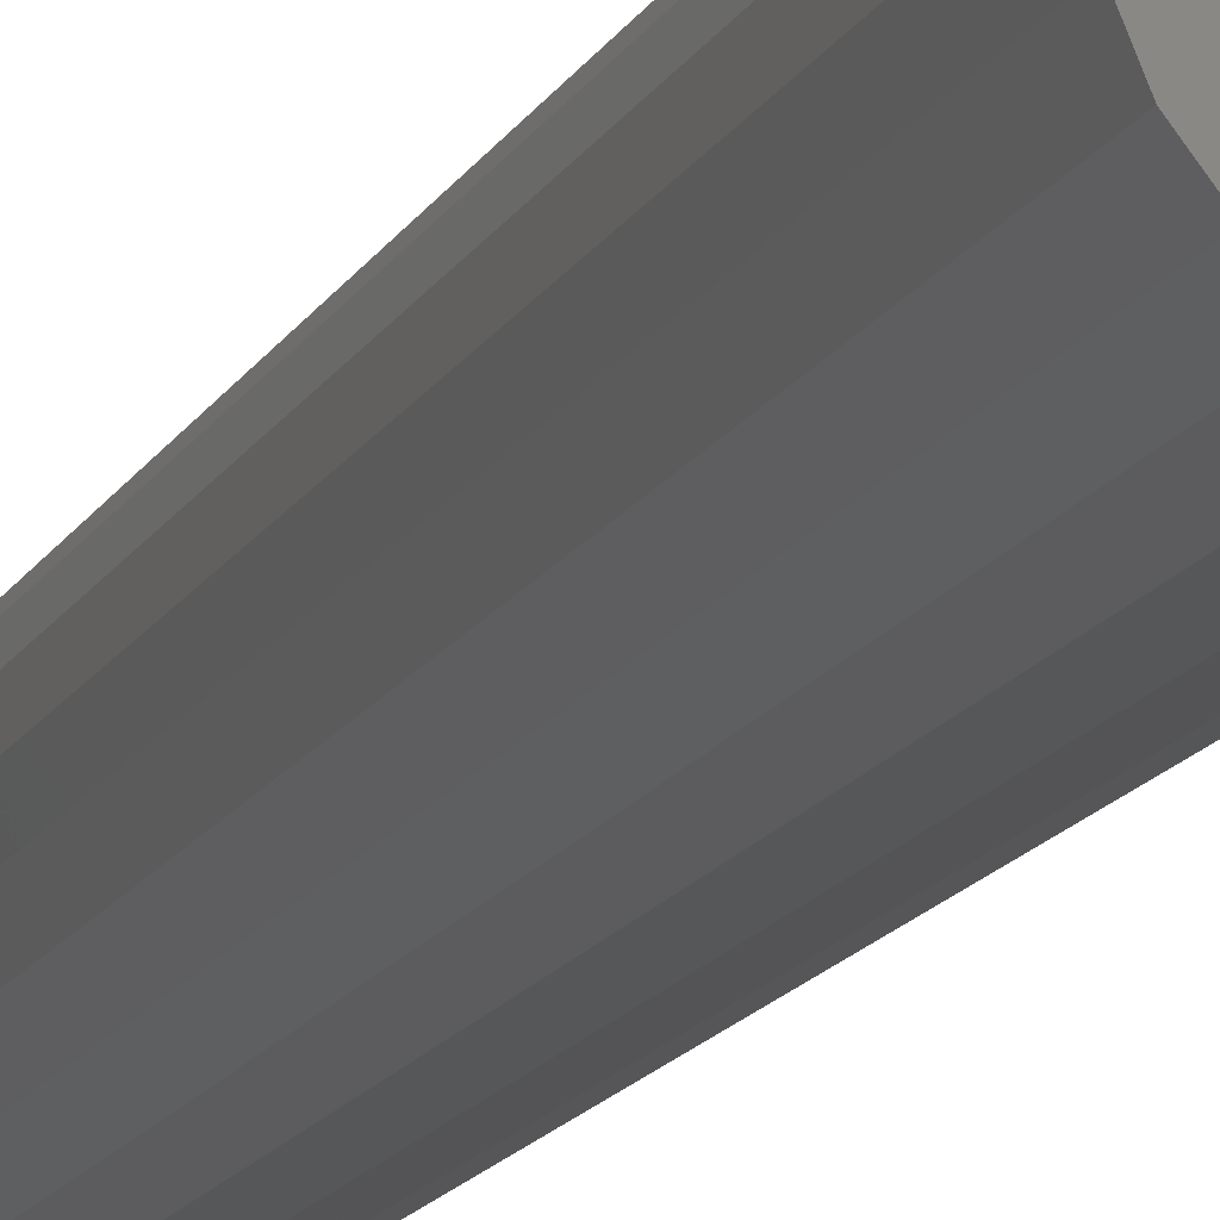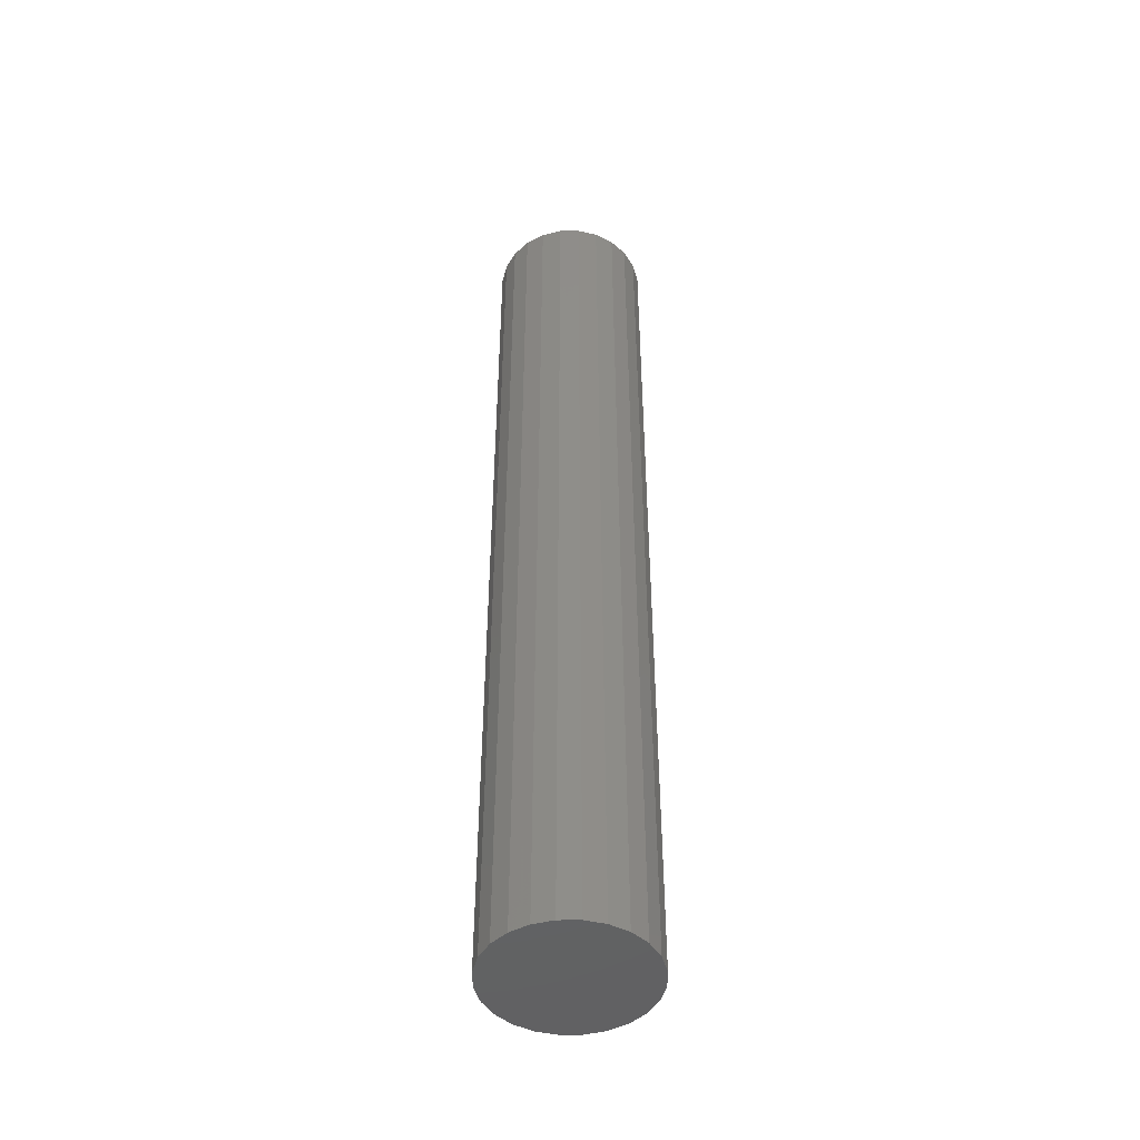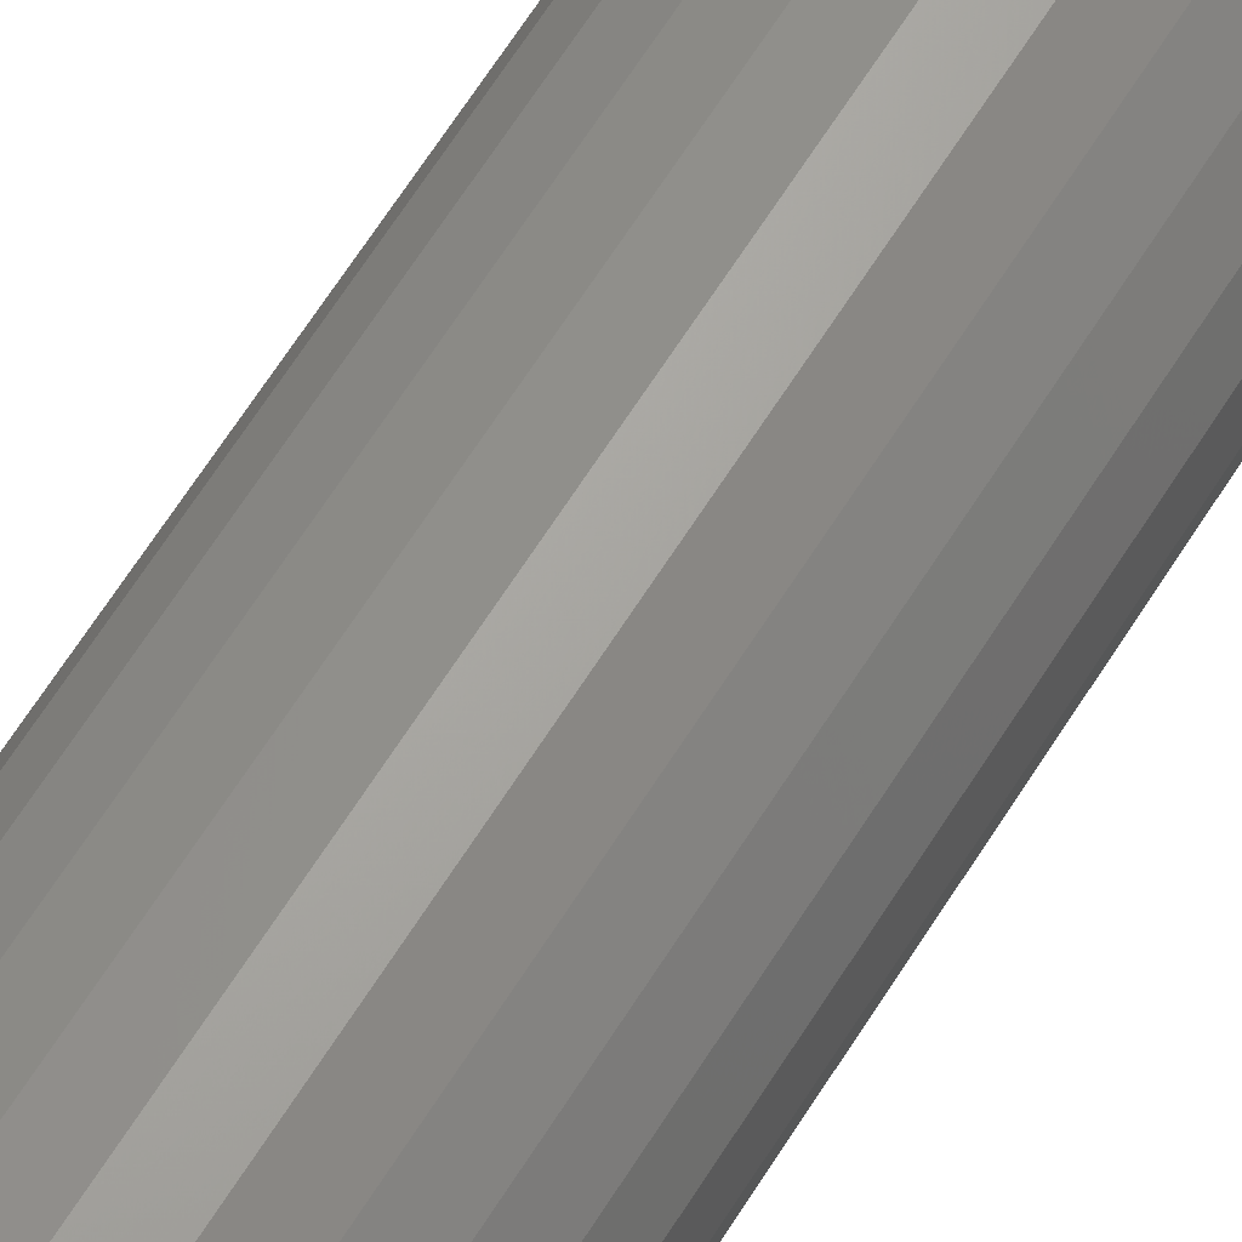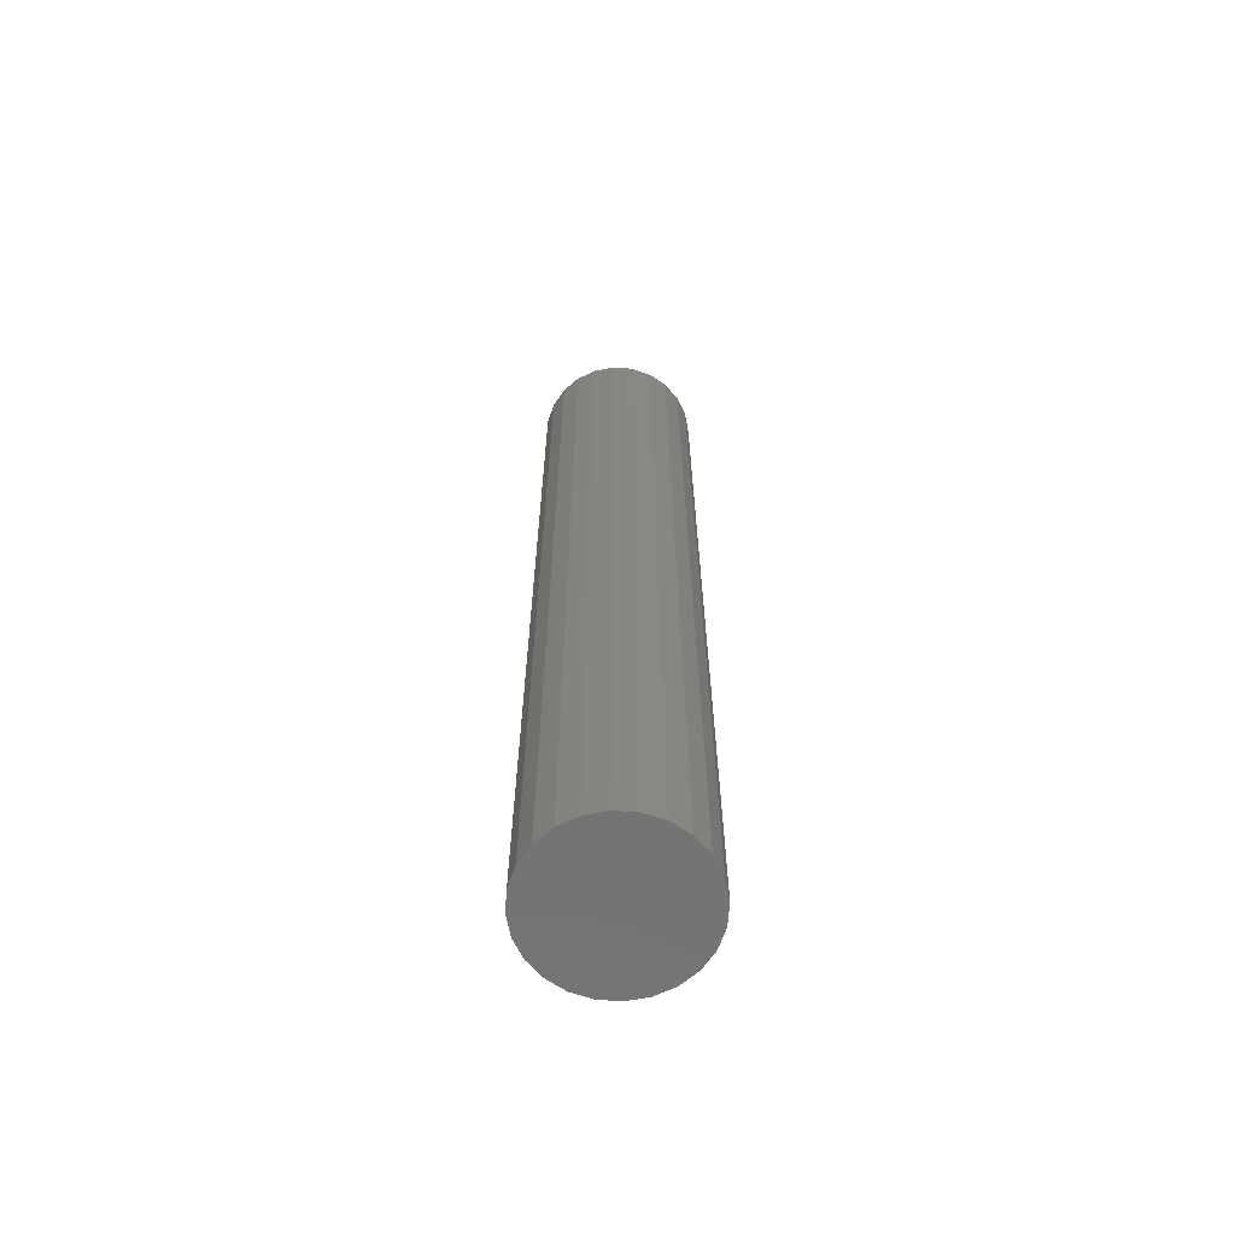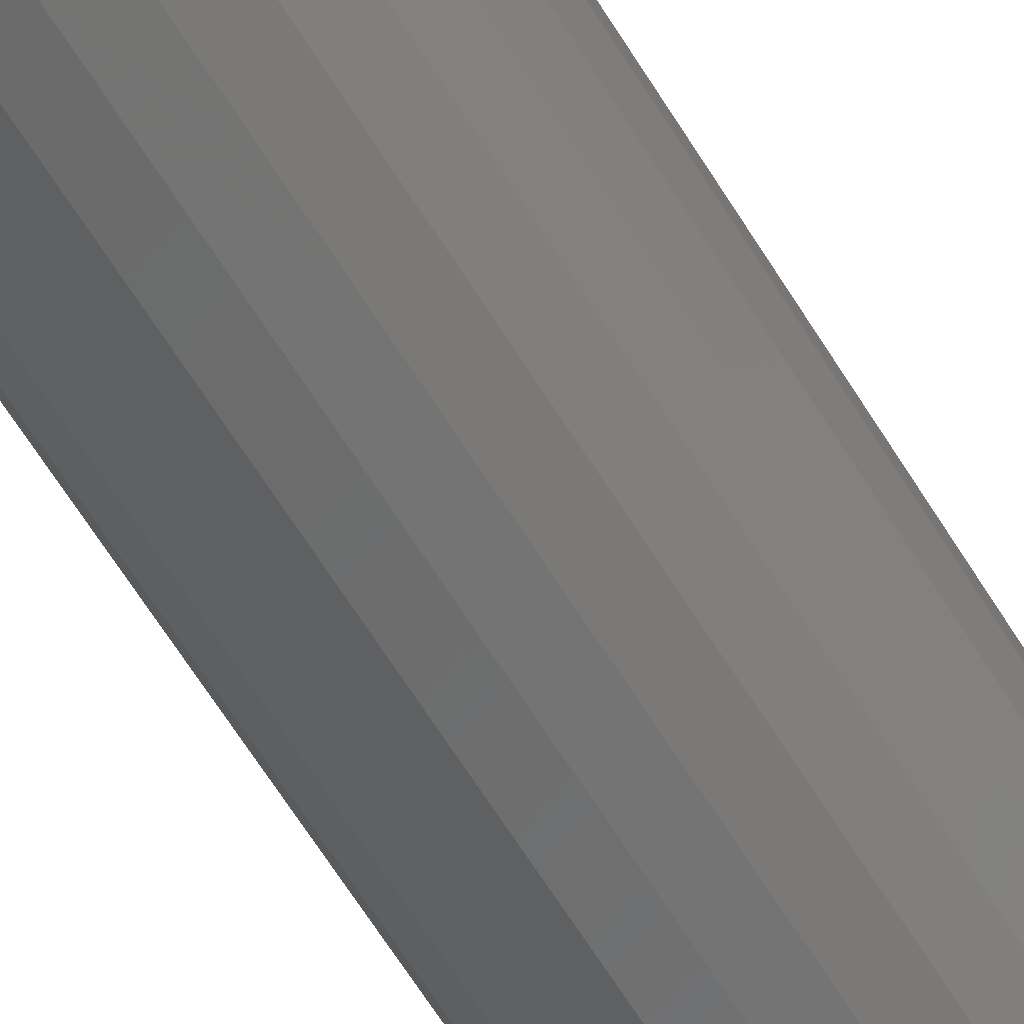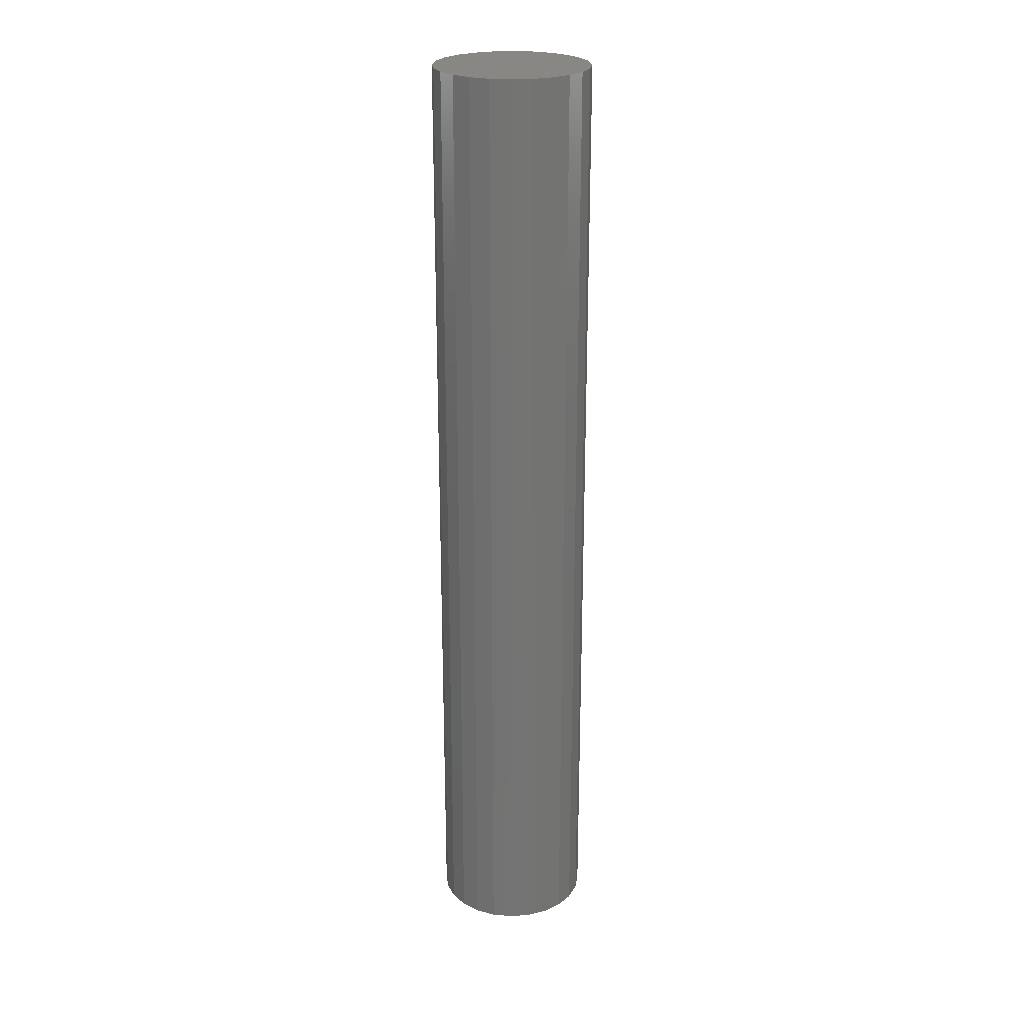
<metadata>
{"format":"stl","ext":"stl","renderer":"f3d","projection":"perspective","resolution":1024,"background":"white","views":[{"elev":-13.2,"azim":162.8,"up":"+Y"},{"elev":-47.0,"azim":128.0,"up":"+Z"},{"elev":63.9,"azim":-148.1,"up":"+Y"},{"elev":-65.0,"azim":-161.6,"up":"+Z"},{"elev":-62.1,"azim":-148.8,"up":"+Y"},{"elev":24.2,"azim":-14.2,"up":"+Z"}]}
</metadata>
<code>
# stl→obj: 48 verts, 92 faces
v 1.395e+05 1.84e+05 7.82e+04
v 1.393e+05 1.824e+05 4987
v 1.393e+05 1.824e+05 7.82e+04
v 1.395e+05 1.84e+05 4987
v 1.513e+05 1.824e+05 4987
v 1.511e+05 1.809e+05 7.82e+04
v 1.511e+05 1.809e+05 4987
v 1.513e+05 1.824e+05 7.82e+04
v 1.395e+05 1.809e+05 4987
v 1.395e+05 1.809e+05 7.82e+04
v 1.483e+05 1.876e+05 7.82e+04
v 1.495e+05 1.867e+05 4987
v 1.483e+05 1.876e+05 4987
v 1.495e+05 1.867e+05 7.82e+04
v 1.453e+05 1.764e+05 7.82e+04
v 1.437e+05 1.766e+05 4987
v 1.453e+05 1.764e+05 4987
v 1.437e+05 1.766e+05 7.82e+04
v 1.41e+05 1.867e+05 7.82e+04
v 1.401e+05 1.854e+05 4987
v 1.401e+05 1.854e+05 7.82e+04
v 1.41e+05 1.867e+05 4987
v 1.505e+05 1.794e+05 4987
v 1.495e+05 1.782e+05 7.82e+04
v 1.495e+05 1.782e+05 4987
v 1.505e+05 1.794e+05 7.82e+04
v 1.437e+05 1.882e+05 7.82e+04
v 1.453e+05 1.884e+05 4987
v 1.437e+05 1.882e+05 4987
v 1.453e+05 1.884e+05 7.82e+04
v 1.468e+05 1.882e+05 4987
v 1.468e+05 1.882e+05 7.82e+04
v 1.511e+05 1.84e+05 4987
v 1.511e+05 1.84e+05 7.82e+04
v 1.468e+05 1.766e+05 7.82e+04
v 1.468e+05 1.766e+05 4987
v 1.423e+05 1.876e+05 7.82e+04
v 1.423e+05 1.876e+05 4987
v 1.423e+05 1.772e+05 7.82e+04
v 1.41e+05 1.782e+05 4987
v 1.423e+05 1.772e+05 4987
v 1.41e+05 1.782e+05 7.82e+04
v 1.401e+05 1.794e+05 7.82e+04
v 1.483e+05 1.772e+05 7.82e+04
v 1.505e+05 1.854e+05 7.82e+04
v 1.401e+05 1.794e+05 4987
v 1.483e+05 1.772e+05 4987
v 1.505e+05 1.854e+05 4987
f 1 2 3
f 2 1 4
f 5 6 7
f 6 5 8
f 3 9 10
f 9 3 2
f 11 12 13
f 12 11 14
f 15 16 17
f 16 15 18
f 19 20 21
f 20 19 22
f 23 24 25
f 24 23 26
f 7 26 23
f 26 7 6
f 27 28 29
f 28 27 30
f 21 4 1
f 4 21 20
f 30 31 28
f 31 30 32
f 33 8 5
f 8 33 34
f 35 17 36
f 17 35 15
f 37 29 38
f 29 37 27
f 39 40 41
f 40 39 42
f 10 1 3
f 1 10 43
f 1 43 21
f 21 43 42
f 21 42 19
f 19 42 39
f 19 39 37
f 37 39 18
f 37 18 27
f 27 18 15
f 27 15 30
f 30 15 35
f 30 35 32
f 32 35 44
f 32 44 11
f 11 44 24
f 11 24 14
f 14 24 26
f 14 26 45
f 45 26 6
f 45 6 34
f 34 6 8
f 18 41 16
f 41 18 39
f 4 9 2
f 9 4 20
f 9 20 46
f 46 20 22
f 46 22 40
f 40 22 38
f 40 38 41
f 41 38 29
f 41 29 16
f 16 29 28
f 16 28 17
f 17 28 31
f 17 31 36
f 36 31 13
f 36 13 47
f 47 13 12
f 47 12 25
f 25 12 48
f 25 48 23
f 23 48 7
f 7 48 33
f 7 33 5
f 19 38 22
f 38 19 37
f 24 47 25
f 47 24 44
f 32 13 31
f 13 32 11
f 10 46 43
f 46 10 9
f 43 40 42
f 40 43 46
f 48 34 33
f 34 48 45
f 12 45 48
f 45 12 14
f 44 36 47
f 36 44 35

</code>
